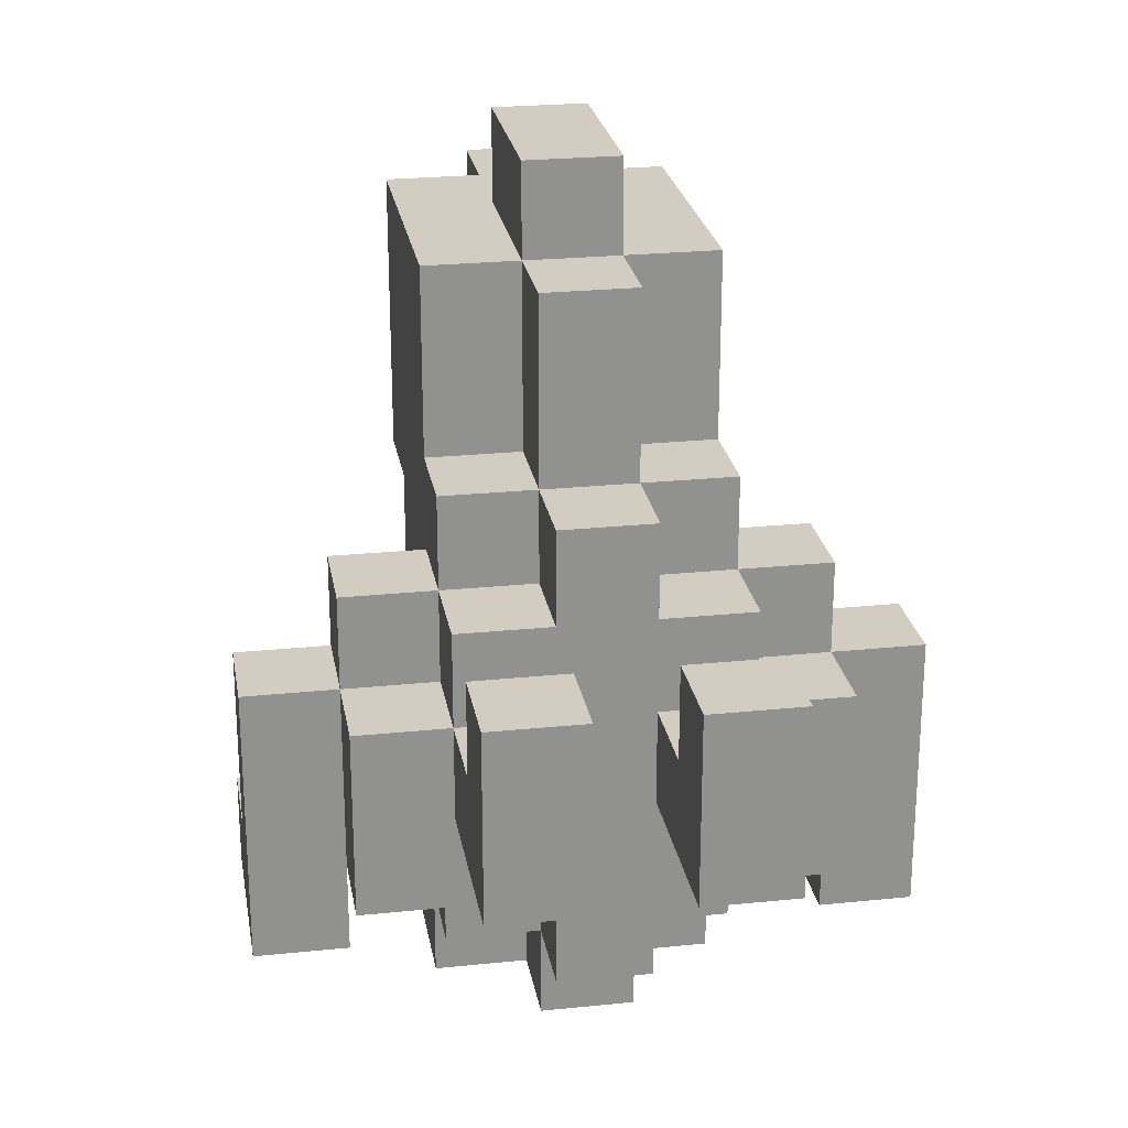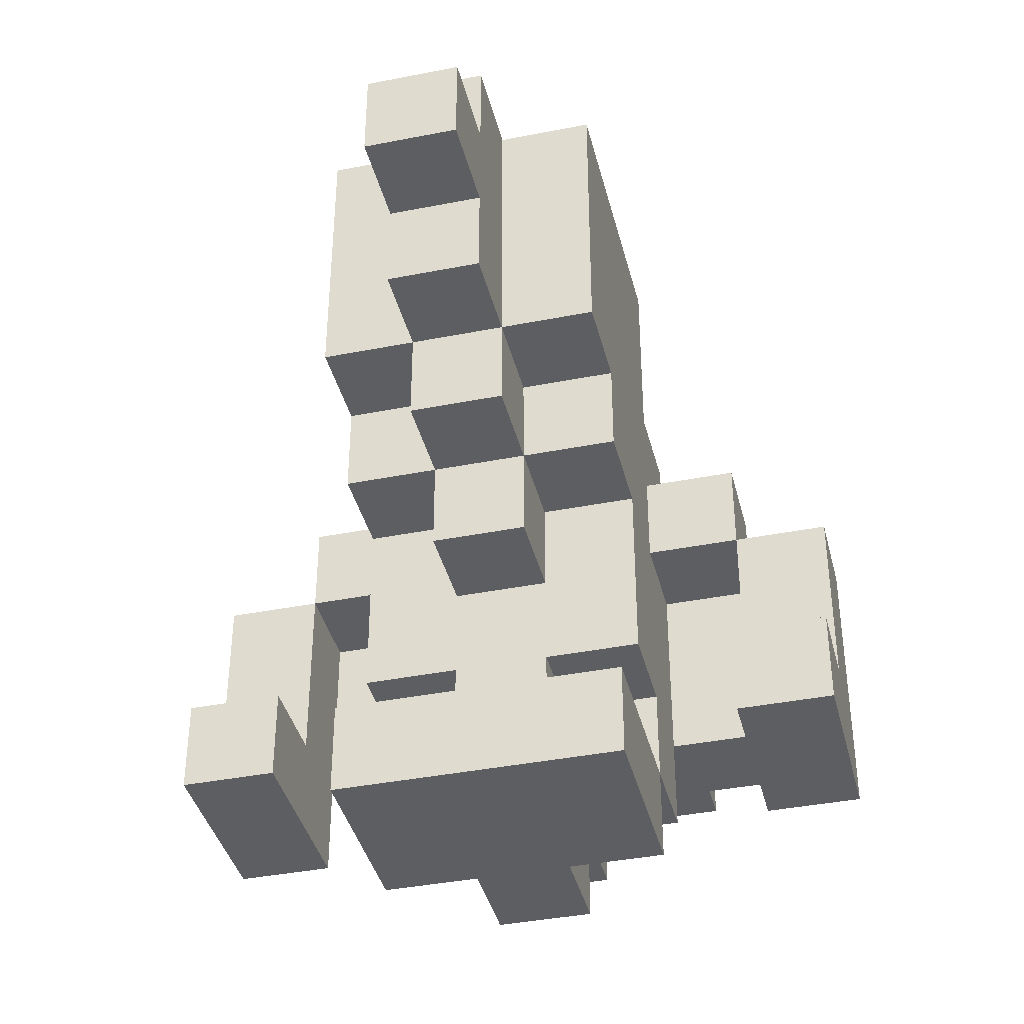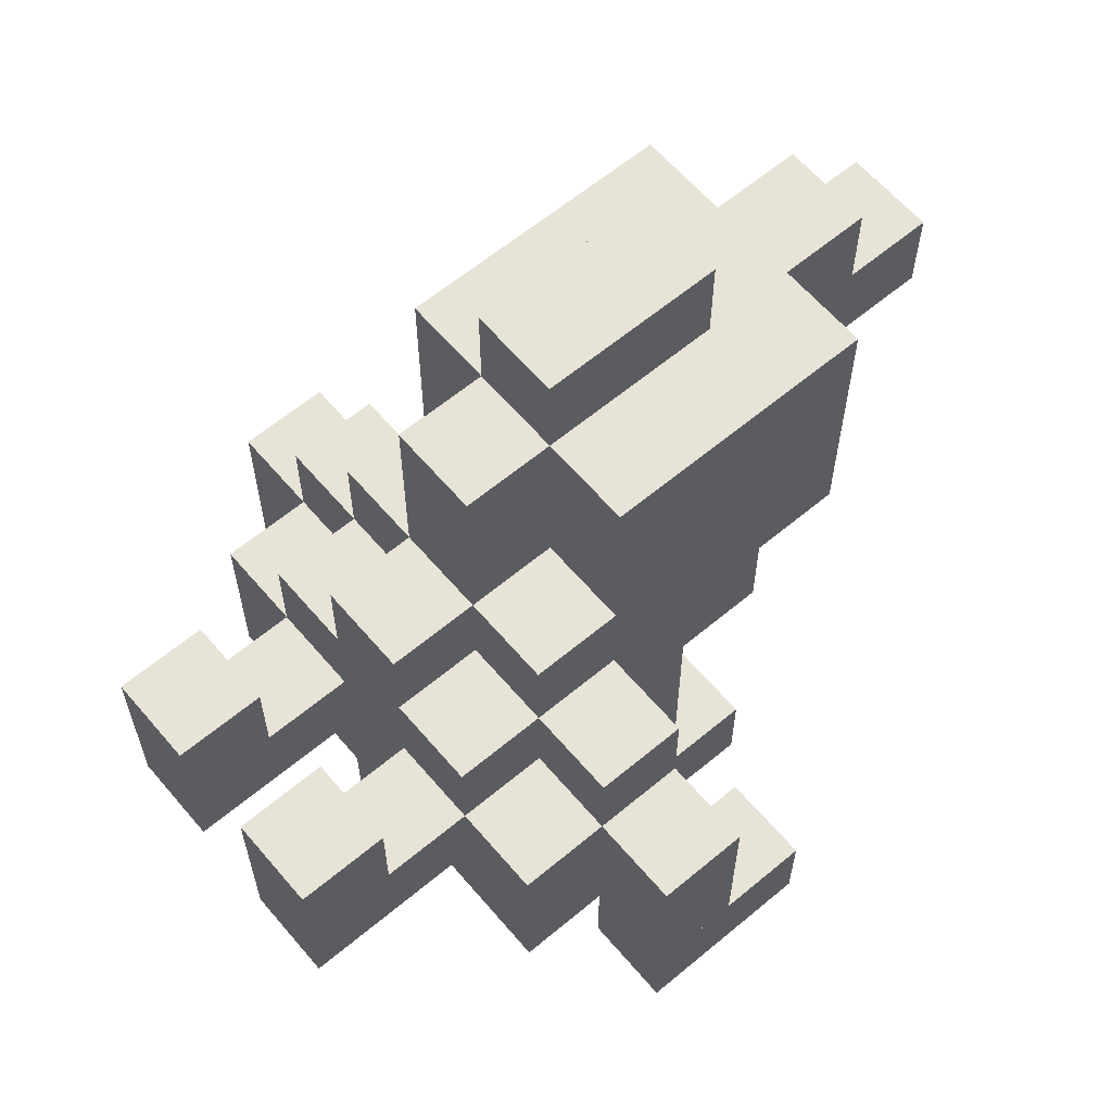
<metadata>
{"format":"obj","ext":"obj","renderer":"f3d","projection":"perspective","resolution":1024,"background":"white","views":[{"elev":24.4,"azim":-9.6,"up":"+Z"},{"elev":-39.4,"azim":-166.2,"up":"+Z"},{"elev":61.9,"azim":49.7,"up":"+Z"}]}
</metadata>
<code>
g Model
v -12.44 -5.333 -8.889
v -12.44 1.778 -8.889
v -12.44 1.778 -12.44
v -12.44 -5.333 -12.44
f 1 2 3 4
v -12.44 -5.333 -1.778
v -12.44 -1.778 -1.778
v -12.44 -1.778 -8.889
v -12.44 -5.333 -8.889
f 5 6 7 8
v -8.889 -8.889 -1.778
v -8.889 -5.333 -1.778
v -8.889 -5.333 -8.889
v -8.889 -8.889 -8.889
f 9 10 11 12
v -8.889 -5.333 1.778
v -8.889 -1.778 1.778
v -8.889 -1.778 -1.778
v -8.889 -5.333 -1.778
f 13 14 15 16
v -5.333 -1.778 12.44
v -5.333 8.889 12.44
v -5.333 8.889 1.778
v -5.333 -1.778 1.778
f 17 18 19 20
v -5.333 -5.333 -1.778
v -5.333 1.778 -1.778
v -5.333 1.778 -8.889
v -5.333 -5.333 -8.889
f 21 22 23 24
v -5.333 -1.778 -12.44
v -5.333 5.333 -12.44
v -5.333 5.333 -16
v -5.333 -1.778 -16
f 25 26 27 28
v -5.333 -16 -1.778
v -5.333 -8.889 -1.778
v -5.333 -8.889 -5.333
v -5.333 -16 -5.333
f 29 30 31 32
v -5.333 -1.778 1.778
v -5.333 5.333 1.778
v -5.333 5.333 -1.778
v -5.333 -1.778 -1.778
f 33 34 35 36
v -5.333 -5.333 -8.889
v -5.333 -1.778 -8.889
v -5.333 -1.778 -12.44
v -5.333 -5.333 -12.44
f 37 38 39 40
v -5.333 -16 1.778
v -5.333 -12.44 1.778
v -5.333 -12.44 -1.778
v -5.333 -16 -1.778
f 41 42 43 44
v -5.333 -8.889 1.778
v -5.333 -5.333 1.778
v -5.333 -5.333 -1.778
v -5.333 -8.889 -1.778
f 45 46 47 48
v -5.333 -5.333 5.333
v -5.333 -1.778 5.333
v -5.333 -1.778 1.778
v -5.333 -5.333 1.778
f 49 50 51 52
v -1.778 8.889 12.44
v -1.778 12.44 12.44
v -1.778 12.44 1.778
v -1.778 8.889 1.778
f 53 54 55 56
v -1.778 -5.333 12.44
v -1.778 -1.778 12.44
v -1.778 -1.778 5.333
v -1.778 -5.333 5.333
f 57 58 59 60
v -1.778 -1.778 16
v -1.778 5.333 16
v -1.778 5.333 12.44
v -1.778 -1.778 12.44
f 61 62 63 64
v -1.778 -5.333 -12.44
v -1.778 -1.778 -12.44
v -1.778 -1.778 -16
v -1.778 -5.333 -16
f 65 66 67 68
v -1.778 -8.889 -8.889
v -1.778 -5.333 -8.889
v -1.778 -5.333 -12.44
v -1.778 -8.889 -12.44
f 69 70 71 72
v -1.778 -1.778 -8.889
v -1.778 1.778 -8.889
v -1.778 1.778 -12.44
v -1.778 -1.778 -12.44
f 73 74 75 76
v -1.778 1.778 -1.778
v -1.778 5.333 -1.778
v -1.778 5.333 -5.333
v -1.778 1.778 -5.333
f 77 78 79 80
v -1.778 5.333 1.778
v -1.778 8.889 1.778
v -1.778 8.889 -1.778
v -1.778 5.333 -1.778
f 81 82 83 84
v -1.778 -8.889 5.333
v -1.778 -5.333 5.333
v -1.778 -5.333 1.778
v -1.778 -8.889 1.778
f 85 86 87 88
v -1.778 12.44 8.889
v -1.778 16 8.889
v -1.778 16 5.333
v -1.778 12.44 5.333
f 89 90 91 92
v 1.778 -16 -1.778
v 1.778 -8.889 -1.778
v 1.778 -8.889 -5.333
v 1.778 -16 -5.333
f 93 94 95 96
v 1.778 -16 1.778
v 1.778 -12.44 1.778
v 1.778 -12.44 -1.778
v 1.778 -16 -1.778
f 97 98 99 100
v 8.889 -5.333 -8.889
v 8.889 1.778 -8.889
v 8.889 1.778 -12.44
v 8.889 -5.333 -12.44
f 101 102 103 104
v 8.889 -5.333 -1.778
v 8.889 -1.778 -1.778
v 8.889 -1.778 -8.889
v 8.889 -5.333 -8.889
f 105 106 107 108
v -8.889 -5.333 -12.44
v -8.889 1.778 -12.44
v -8.889 1.778 -8.889
v -8.889 -5.333 -8.889
f 109 110 111 112
v -8.889 -5.333 -8.889
v -8.889 -1.778 -8.889
v -8.889 -1.778 -1.778
v -8.889 -5.333 -1.778
f 113 114 115 116
v -1.778 -16 -5.333
v -1.778 -8.889 -5.333
v -1.778 -8.889 -1.778
v -1.778 -16 -1.778
f 117 118 119 120
v -1.778 -16 -1.778
v -1.778 -12.44 -1.778
v -1.778 -12.44 1.778
v -1.778 -16 1.778
f 121 122 123 124
v 1.778 8.889 1.778
v 1.778 12.44 1.778
v 1.778 12.44 12.44
v 1.778 8.889 12.44
f 125 126 127 128
v 1.778 -5.333 5.333
v 1.778 -1.778 5.333
v 1.778 -1.778 12.44
v 1.778 -5.333 12.44
f 129 130 131 132
v 1.778 -1.778 12.44
v 1.778 5.333 12.44
v 1.778 5.333 16
v 1.778 -1.778 16
f 133 134 135 136
v 1.778 -5.333 -16
v 1.778 -1.778 -16
v 1.778 -1.778 -12.44
v 1.778 -5.333 -12.44
f 137 138 139 140
v 1.778 -8.889 -12.44
v 1.778 -5.333 -12.44
v 1.778 -5.333 -8.889
v 1.778 -8.889 -8.889
f 141 142 143 144
v 1.778 -1.778 -12.44
v 1.778 1.778 -12.44
v 1.778 1.778 -8.889
v 1.778 -1.778 -8.889
f 145 146 147 148
v 1.778 1.778 -5.333
v 1.778 5.333 -5.333
v 1.778 5.333 -1.778
v 1.778 1.778 -1.778
f 149 150 151 152
v 1.778 5.333 -1.778
v 1.778 8.889 -1.778
v 1.778 8.889 1.778
v 1.778 5.333 1.778
f 153 154 155 156
v 1.778 -8.889 1.778
v 1.778 -5.333 1.778
v 1.778 -5.333 5.333
v 1.778 -8.889 5.333
f 157 158 159 160
v 1.778 12.44 5.333
v 1.778 16 5.333
v 1.778 16 8.889
v 1.778 12.44 8.889
f 161 162 163 164
v 5.333 -1.778 1.778
v 5.333 8.889 1.778
v 5.333 8.889 12.44
v 5.333 -1.778 12.44
f 165 166 167 168
v 5.333 -5.333 -8.889
v 5.333 1.778 -8.889
v 5.333 1.778 -1.778
v 5.333 -5.333 -1.778
f 169 170 171 172
v 5.333 -1.778 -16
v 5.333 5.333 -16
v 5.333 5.333 -12.44
v 5.333 -1.778 -12.44
f 173 174 175 176
v 5.333 -16 -5.333
v 5.333 -8.889 -5.333
v 5.333 -8.889 -1.778
v 5.333 -16 -1.778
f 177 178 179 180
v 5.333 -1.778 -1.778
v 5.333 5.333 -1.778
v 5.333 5.333 1.778
v 5.333 -1.778 1.778
f 181 182 183 184
v 5.333 -5.333 -12.44
v 5.333 -1.778 -12.44
v 5.333 -1.778 -8.889
v 5.333 -5.333 -8.889
f 185 186 187 188
v 5.333 -16 -1.778
v 5.333 -12.44 -1.778
v 5.333 -12.44 1.778
v 5.333 -16 1.778
f 189 190 191 192
v 5.333 -8.889 -1.778
v 5.333 -5.333 -1.778
v 5.333 -5.333 1.778
v 5.333 -8.889 1.778
f 193 194 195 196
v 5.333 -5.333 1.778
v 5.333 -1.778 1.778
v 5.333 -1.778 5.333
v 5.333 -5.333 5.333
f 197 198 199 200
v 8.889 -8.889 -8.889
v 8.889 -5.333 -8.889
v 8.889 -5.333 -1.778
v 8.889 -8.889 -1.778
f 201 202 203 204
v 8.889 -5.333 -1.778
v 8.889 -1.778 -1.778
v 8.889 -1.778 1.778
v 8.889 -5.333 1.778
f 205 206 207 208
v 12.44 -5.333 -12.44
v 12.44 1.778 -12.44
v 12.44 1.778 -8.889
v 12.44 -5.333 -8.889
f 209 210 211 212
v 12.44 -5.333 -8.889
v 12.44 -1.778 -8.889
v 12.44 -1.778 -1.778
v 12.44 -5.333 -1.778
f 213 214 215 216
v -5.333 -16 -5.333
v -1.778 -16 -5.333
v -1.778 -16 1.778
v -5.333 -16 1.778
f 217 218 219 220
v 1.778 -16 -5.333
v 5.333 -16 -5.333
v 5.333 -16 1.778
v 1.778 -16 1.778
f 221 222 223 224
v -1.778 -8.889 -12.44
v 1.778 -8.889 -12.44
v 1.778 -8.889 5.333
v -1.778 -8.889 5.333
f 225 226 227 228
v -8.889 -8.889 -8.889
v -1.778 -8.889 -8.889
v -1.778 -8.889 -5.333
v -8.889 -8.889 -5.333
f 229 230 231 232
v 1.778 -8.889 -8.889
v 8.889 -8.889 -8.889
v 8.889 -8.889 -5.333
v 1.778 -8.889 -5.333
f 233 234 235 236
v -8.889 -8.889 -5.333
v -5.333 -8.889 -5.333
v -5.333 -8.889 -1.778
v -8.889 -8.889 -1.778
f 237 238 239 240
v 5.333 -8.889 -5.333
v 8.889 -8.889 -5.333
v 8.889 -8.889 -1.778
v 5.333 -8.889 -1.778
f 241 242 243 244
v -5.333 -8.889 -1.778
v -1.778 -8.889 -1.778
v -1.778 -8.889 1.778
v -5.333 -8.889 1.778
f 245 246 247 248
v 1.778 -8.889 -1.778
v 5.333 -8.889 -1.778
v 5.333 -8.889 1.778
v 1.778 -8.889 1.778
f 249 250 251 252
v -12.44 -5.333 -12.44
v -8.889 -5.333 -12.44
v -8.889 -5.333 -1.778
v -12.44 -5.333 -1.778
f 253 254 255 256
v 8.889 -5.333 -12.44
v 12.44 -5.333 -12.44
v 12.44 -5.333 -1.778
v 8.889 -5.333 -1.778
f 257 258 259 260
v -1.778 -5.333 5.333
v 1.778 -5.333 5.333
v 1.778 -5.333 12.44
v -1.778 -5.333 12.44
f 261 262 263 264
v -1.778 -5.333 -16
v 1.778 -5.333 -16
v 1.778 -5.333 -12.44
v -1.778 -5.333 -12.44
f 265 266 267 268
v -5.333 -5.333 -12.44
v -1.778 -5.333 -12.44
v -1.778 -5.333 -8.889
v -5.333 -5.333 -8.889
f 269 270 271 272
v 1.778 -5.333 -12.44
v 5.333 -5.333 -12.44
v 5.333 -5.333 -8.889
v 1.778 -5.333 -8.889
f 273 274 275 276
v -8.889 -5.333 -1.778
v -5.333 -5.333 -1.778
v -5.333 -5.333 1.778
v -8.889 -5.333 1.778
f 277 278 279 280
v 5.333 -5.333 -1.778
v 8.889 -5.333 -1.778
v 8.889 -5.333 1.778
v 5.333 -5.333 1.778
f 281 282 283 284
v -5.333 -5.333 1.778
v -1.778 -5.333 1.778
v -1.778 -5.333 5.333
v -5.333 -5.333 5.333
f 285 286 287 288
v 1.778 -5.333 1.778
v 5.333 -5.333 1.778
v 5.333 -5.333 5.333
v 1.778 -5.333 5.333
f 289 290 291 292
v -5.333 -1.778 5.333
v -1.778 -1.778 5.333
v -1.778 -1.778 12.44
v -5.333 -1.778 12.44
f 293 294 295 296
v 1.778 -1.778 5.333
v 5.333 -1.778 5.333
v 5.333 -1.778 12.44
v 1.778 -1.778 12.44
f 297 298 299 300
v -5.333 -1.778 -16
v -1.778 -1.778 -16
v -1.778 -1.778 -12.44
v -5.333 -1.778 -12.44
f 301 302 303 304
v 1.778 -1.778 -16
v 5.333 -1.778 -16
v 5.333 -1.778 -12.44
v 1.778 -1.778 -12.44
f 305 306 307 308
v -1.778 -1.778 12.44
v 1.778 -1.778 12.44
v 1.778 -1.778 16
v -1.778 -1.778 16
f 309 310 311 312
v -5.333 -12.44 1.778
v -1.778 -12.44 1.778
v -1.778 -12.44 -1.778
v -5.333 -12.44 -1.778
f 313 314 315 316
v 1.778 -12.44 1.778
v 5.333 -12.44 1.778
v 5.333 -12.44 -1.778
v 1.778 -12.44 -1.778
f 317 318 319 320
v -8.889 -5.333 -1.778
v -5.333 -5.333 -1.778
v -5.333 -5.333 -8.889
v -8.889 -5.333 -8.889
f 321 322 323 324
v 5.333 -5.333 -1.778
v 8.889 -5.333 -1.778
v 8.889 -5.333 -8.889
v 5.333 -5.333 -8.889
f 325 326 327 328
v -12.44 -1.778 -1.778
v -8.889 -1.778 -1.778
v -8.889 -1.778 -8.889
v -12.44 -1.778 -8.889
f 329 330 331 332
v 8.889 -1.778 -1.778
v 12.44 -1.778 -1.778
v 12.44 -1.778 -8.889
v 8.889 -1.778 -8.889
f 333 334 335 336
v -5.333 -1.778 -8.889
v -1.778 -1.778 -8.889
v -1.778 -1.778 -12.44
v -5.333 -1.778 -12.44
f 337 338 339 340
v 1.778 -1.778 -8.889
v 5.333 -1.778 -8.889
v 5.333 -1.778 -12.44
v 1.778 -1.778 -12.44
f 341 342 343 344
v -8.889 -1.778 1.778
v -5.333 -1.778 1.778
v -5.333 -1.778 -1.778
v -8.889 -1.778 -1.778
f 345 346 347 348
v 5.333 -1.778 1.778
v 8.889 -1.778 1.778
v 8.889 -1.778 -1.778
v 5.333 -1.778 -1.778
f 349 350 351 352
v -5.333 1.778 -5.333
v 5.333 1.778 -5.333
v 5.333 1.778 -8.889
v -5.333 1.778 -8.889
f 353 354 355 356
v -12.44 1.778 -8.889
v -8.889 1.778 -8.889
v -8.889 1.778 -12.44
v -12.44 1.778 -12.44
f 357 358 359 360
v -1.778 1.778 -8.889
v 1.778 1.778 -8.889
v 1.778 1.778 -12.44
v -1.778 1.778 -12.44
f 361 362 363 364
v 8.889 1.778 -8.889
v 12.44 1.778 -8.889
v 12.44 1.778 -12.44
v 8.889 1.778 -12.44
f 365 366 367 368
v -5.333 1.778 -1.778
v -1.778 1.778 -1.778
v -1.778 1.778 -5.333
v -5.333 1.778 -5.333
f 369 370 371 372
v 1.778 1.778 -1.778
v 5.333 1.778 -1.778
v 5.333 1.778 -5.333
v 1.778 1.778 -5.333
f 373 374 375 376
v -5.333 5.333 -12.44
v 5.333 5.333 -12.44
v 5.333 5.333 -16
v -5.333 5.333 -16
f 377 378 379 380
v -1.778 5.333 -1.778
v 1.778 5.333 -1.778
v 1.778 5.333 -5.333
v -1.778 5.333 -5.333
f 381 382 383 384
v -5.333 5.333 1.778
v -1.778 5.333 1.778
v -1.778 5.333 -1.778
v -5.333 5.333 -1.778
f 385 386 387 388
v 1.778 5.333 1.778
v 5.333 5.333 1.778
v 5.333 5.333 -1.778
v 1.778 5.333 -1.778
f 389 390 391 392
v -1.778 5.333 16
v 1.778 5.333 16
v 1.778 5.333 12.44
v -1.778 5.333 12.44
f 393 394 395 396
v -5.333 8.889 12.44
v -1.778 8.889 12.44
v -1.778 8.889 1.778
v -5.333 8.889 1.778
f 397 398 399 400
v 1.778 8.889 12.44
v 5.333 8.889 12.44
v 5.333 8.889 1.778
v 1.778 8.889 1.778
f 401 402 403 404
v -1.778 8.889 1.778
v 1.778 8.889 1.778
v 1.778 8.889 -1.778
v -1.778 8.889 -1.778
f 405 406 407 408
v -1.778 12.44 5.333
v 1.778 12.44 5.333
v 1.778 12.44 1.778
v -1.778 12.44 1.778
f 409 410 411 412
v -1.778 12.44 12.44
v 1.778 12.44 12.44
v 1.778 12.44 8.889
v -1.778 12.44 8.889
f 413 414 415 416
v -1.778 16 8.889
v 1.778 16 8.889
v 1.778 16 5.333
v -1.778 16 5.333
f 417 418 419 420
v -5.333 5.333 -16
v 5.333 5.333 -16
v 5.333 -1.778 -16
v -5.333 -1.778 -16
f 421 422 423 424
v -1.778 -1.778 -16
v 1.778 -1.778 -16
v 1.778 -5.333 -16
v -1.778 -5.333 -16
f 425 426 427 428
v -12.44 1.778 -12.44
v -8.889 1.778 -12.44
v -8.889 -5.333 -12.44
v -12.44 -5.333 -12.44
f 429 430 431 432
v 8.889 1.778 -12.44
v 12.44 1.778 -12.44
v 12.44 -5.333 -12.44
v 8.889 -5.333 -12.44
f 433 434 435 436
v -1.778 -5.333 -12.44
v 1.778 -5.333 -12.44
v 1.778 -8.889 -12.44
v -1.778 -8.889 -12.44
f 437 438 439 440
v -5.333 -1.778 -12.44
v -1.778 -1.778 -12.44
v -1.778 -5.333 -12.44
v -5.333 -5.333 -12.44
f 441 442 443 444
v 1.778 -1.778 -12.44
v 5.333 -1.778 -12.44
v 5.333 -5.333 -12.44
v 1.778 -5.333 -12.44
f 445 446 447 448
v -8.889 -5.333 -8.889
v -1.778 -5.333 -8.889
v -1.778 -8.889 -8.889
v -8.889 -8.889 -8.889
f 449 450 451 452
v 1.778 -5.333 -8.889
v 8.889 -5.333 -8.889
v 8.889 -8.889 -8.889
v 1.778 -8.889 -8.889
f 453 454 455 456
v -5.333 1.778 -8.889
v -1.778 1.778 -8.889
v -1.778 -1.778 -8.889
v -5.333 -1.778 -8.889
f 457 458 459 460
v 1.778 1.778 -8.889
v 5.333 1.778 -8.889
v 5.333 -1.778 -8.889
v 1.778 -1.778 -8.889
f 461 462 463 464
v -5.333 -8.889 -5.333
v -1.778 -8.889 -5.333
v -1.778 -16 -5.333
v -5.333 -16 -5.333
f 465 466 467 468
v 1.778 -8.889 -5.333
v 5.333 -8.889 -5.333
v 5.333 -16 -5.333
v 1.778 -16 -5.333
f 469 470 471 472
v -1.778 5.333 -5.333
v 1.778 5.333 -5.333
v 1.778 1.778 -5.333
v -1.778 1.778 -5.333
f 473 474 475 476
v -8.889 -1.778 -1.778
v -5.333 -1.778 -1.778
v -5.333 -5.333 -1.778
v -8.889 -5.333 -1.778
f 477 478 479 480
v 5.333 -1.778 -1.778
v 8.889 -1.778 -1.778
v 8.889 -5.333 -1.778
v 5.333 -5.333 -1.778
f 481 482 483 484
v -5.333 5.333 -1.778
v -1.778 5.333 -1.778
v -1.778 1.778 -1.778
v -5.333 1.778 -1.778
f 485 486 487 488
v 1.778 5.333 -1.778
v 5.333 5.333 -1.778
v 5.333 1.778 -1.778
v 1.778 1.778 -1.778
f 489 490 491 492
v -1.778 8.889 -1.778
v 1.778 8.889 -1.778
v 1.778 5.333 -1.778
v -1.778 5.333 -1.778
f 493 494 495 496
v -5.333 8.889 1.778
v -1.778 8.889 1.778
v -1.778 5.333 1.778
v -5.333 5.333 1.778
f 497 498 499 500
v 1.778 8.889 1.778
v 5.333 8.889 1.778
v 5.333 5.333 1.778
v 1.778 5.333 1.778
f 501 502 503 504
v -1.778 12.44 1.778
v 1.778 12.44 1.778
v 1.778 8.889 1.778
v -1.778 8.889 1.778
f 505 506 507 508
v -1.778 16 5.333
v 1.778 16 5.333
v 1.778 12.44 5.333
v -1.778 12.44 5.333
f 509 510 511 512
v -5.333 1.778 -12.44
v 5.333 1.778 -12.44
v 5.333 5.333 -12.44
v -5.333 5.333 -12.44
f 513 514 515 516
v -5.333 -1.778 -12.44
v -1.778 -1.778 -12.44
v -1.778 1.778 -12.44
v -5.333 1.778 -12.44
f 517 518 519 520
v 1.778 -1.778 -12.44
v 5.333 -1.778 -12.44
v 5.333 1.778 -12.44
v 1.778 1.778 -12.44
f 521 522 523 524
v -12.44 -1.778 -8.889
v -8.889 -1.778 -8.889
v -8.889 1.778 -8.889
v -12.44 1.778 -8.889
f 525 526 527 528
v 8.889 -1.778 -8.889
v 12.44 -1.778 -8.889
v 12.44 1.778 -8.889
v 8.889 1.778 -8.889
f 529 530 531 532
v -5.333 -12.44 -1.778
v -1.778 -12.44 -1.778
v -1.778 -8.889 -1.778
v -5.333 -8.889 -1.778
f 533 534 535 536
v 1.778 -12.44 -1.778
v 5.333 -12.44 -1.778
v 5.333 -8.889 -1.778
v 1.778 -8.889 -1.778
f 537 538 539 540
v -8.889 -8.889 -1.778
v -5.333 -8.889 -1.778
v -5.333 -5.333 -1.778
v -8.889 -5.333 -1.778
f 541 542 543 544
v 5.333 -8.889 -1.778
v 8.889 -8.889 -1.778
v 8.889 -5.333 -1.778
v 5.333 -5.333 -1.778
f 545 546 547 548
v -12.44 -5.333 -1.778
v -8.889 -5.333 -1.778
v -8.889 -1.778 -1.778
v -12.44 -1.778 -1.778
f 549 550 551 552
v 8.889 -5.333 -1.778
v 12.44 -5.333 -1.778
v 12.44 -1.778 -1.778
v 8.889 -1.778 -1.778
f 553 554 555 556
v -5.333 -16 1.778
v -1.778 -16 1.778
v -1.778 -12.44 1.778
v -5.333 -12.44 1.778
f 557 558 559 560
v 1.778 -16 1.778
v 5.333 -16 1.778
v 5.333 -12.44 1.778
v 1.778 -12.44 1.778
f 561 562 563 564
v -5.333 -8.889 1.778
v -1.778 -8.889 1.778
v -1.778 -5.333 1.778
v -5.333 -5.333 1.778
f 565 566 567 568
v 1.778 -8.889 1.778
v 5.333 -8.889 1.778
v 5.333 -5.333 1.778
v 1.778 -5.333 1.778
f 569 570 571 572
v -8.889 -5.333 1.778
v -5.333 -5.333 1.778
v -5.333 -1.778 1.778
v -8.889 -1.778 1.778
f 573 574 575 576
v 5.333 -5.333 1.778
v 8.889 -5.333 1.778
v 8.889 -1.778 1.778
v 5.333 -1.778 1.778
f 577 578 579 580
v -1.778 -8.889 5.333
v 1.778 -8.889 5.333
v 1.778 -5.333 5.333
v -1.778 -5.333 5.333
f 581 582 583 584
v -5.333 -5.333 5.333
v -1.778 -5.333 5.333
v -1.778 -1.778 5.333
v -5.333 -1.778 5.333
f 585 586 587 588
v 1.778 -5.333 5.333
v 5.333 -5.333 5.333
v 5.333 -1.778 5.333
v 1.778 -1.778 5.333
f 589 590 591 592
v -1.778 12.44 8.889
v 1.778 12.44 8.889
v 1.778 16 8.889
v -1.778 16 8.889
f 593 594 595 596
v -5.333 -1.778 12.44
v -1.778 -1.778 12.44
v -1.778 8.889 12.44
v -5.333 8.889 12.44
f 597 598 599 600
v 1.778 -1.778 12.44
v 5.333 -1.778 12.44
v 5.333 8.889 12.44
v 1.778 8.889 12.44
f 601 602 603 604
v -1.778 5.333 12.44
v 1.778 5.333 12.44
v 1.778 12.44 12.44
v -1.778 12.44 12.44
f 605 606 607 608
v -1.778 -5.333 12.44
v 1.778 -5.333 12.44
v 1.778 -1.778 12.44
v -1.778 -1.778 12.44
f 609 610 611 612
v -1.778 -1.778 16
v 1.778 -1.778 16
v 1.778 5.333 16
v -1.778 5.333 16
f 613 614 615 616

</code>
